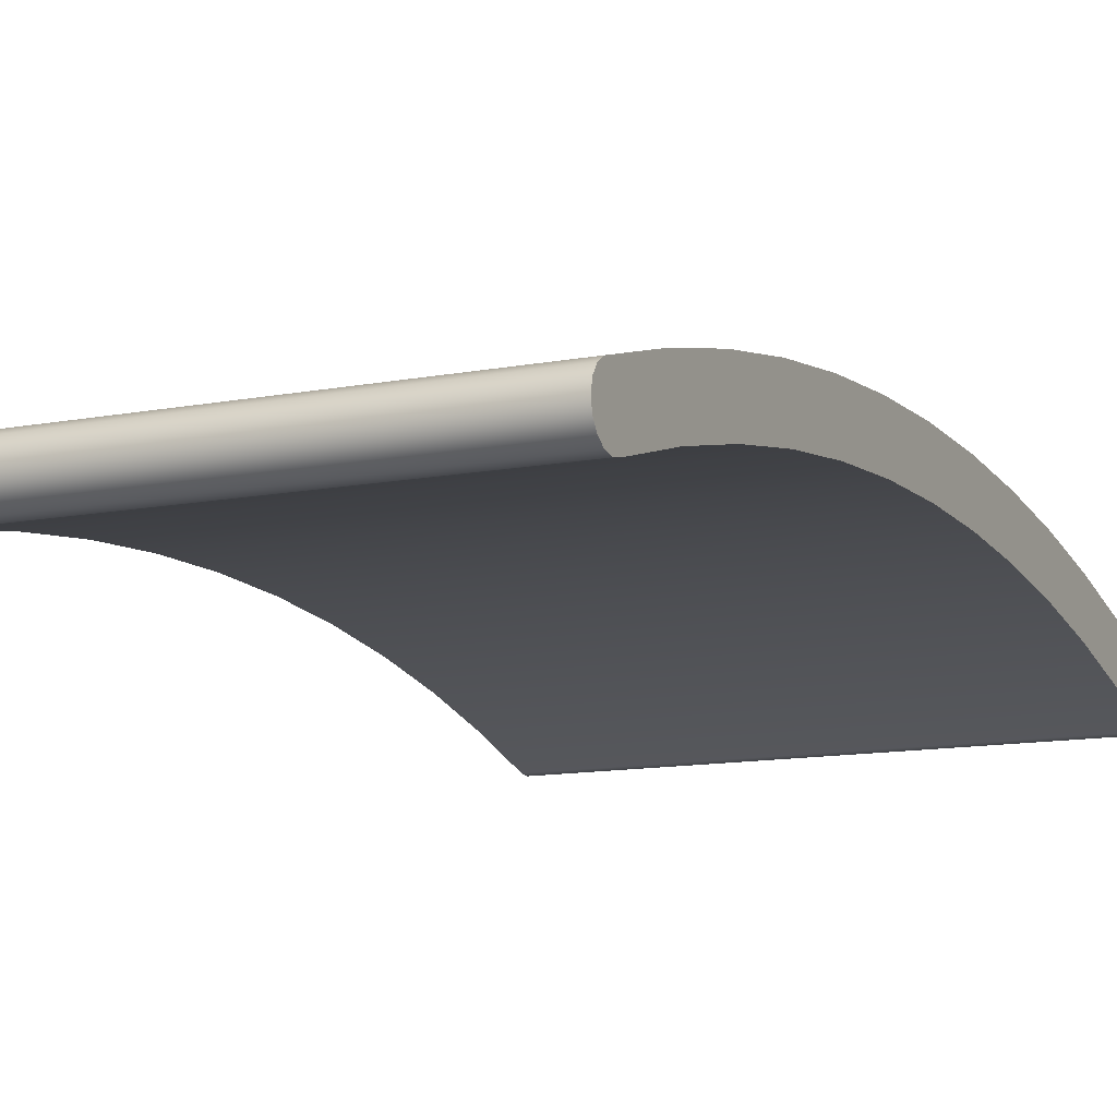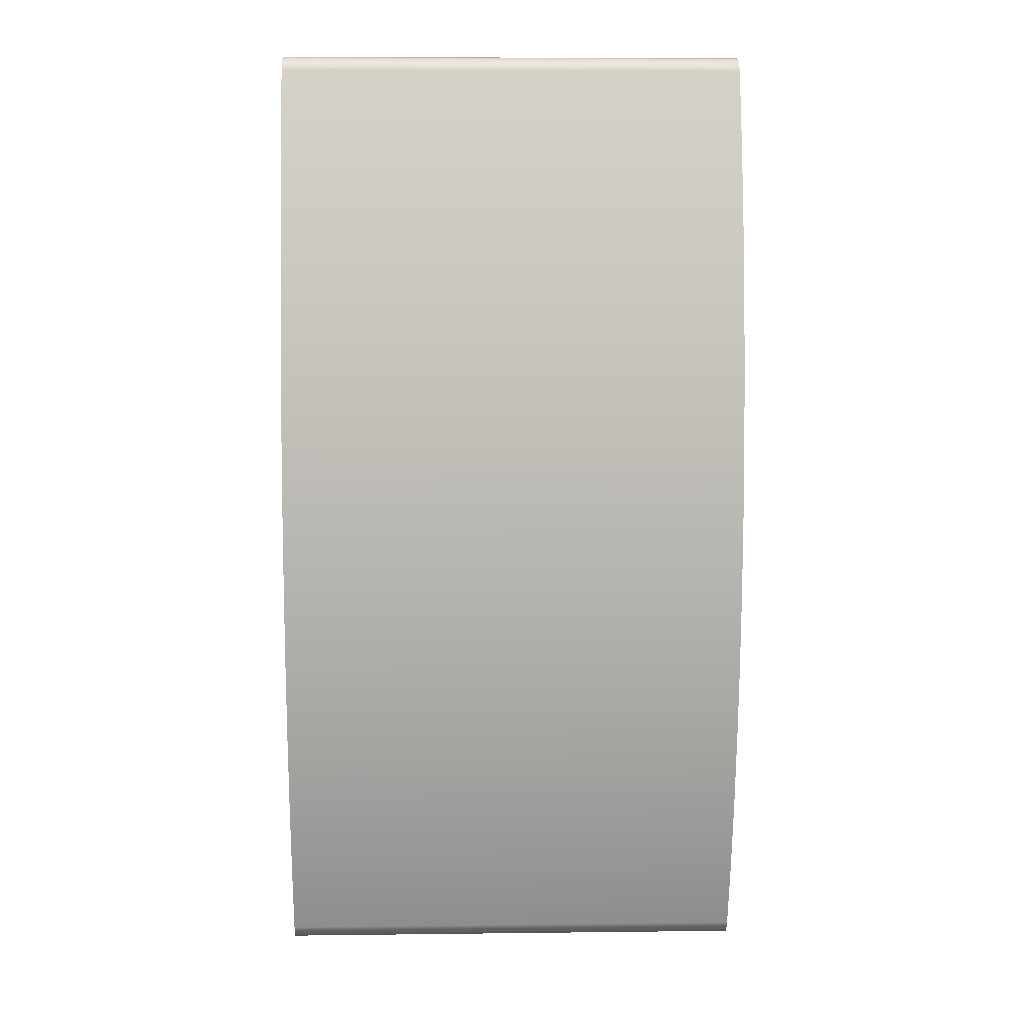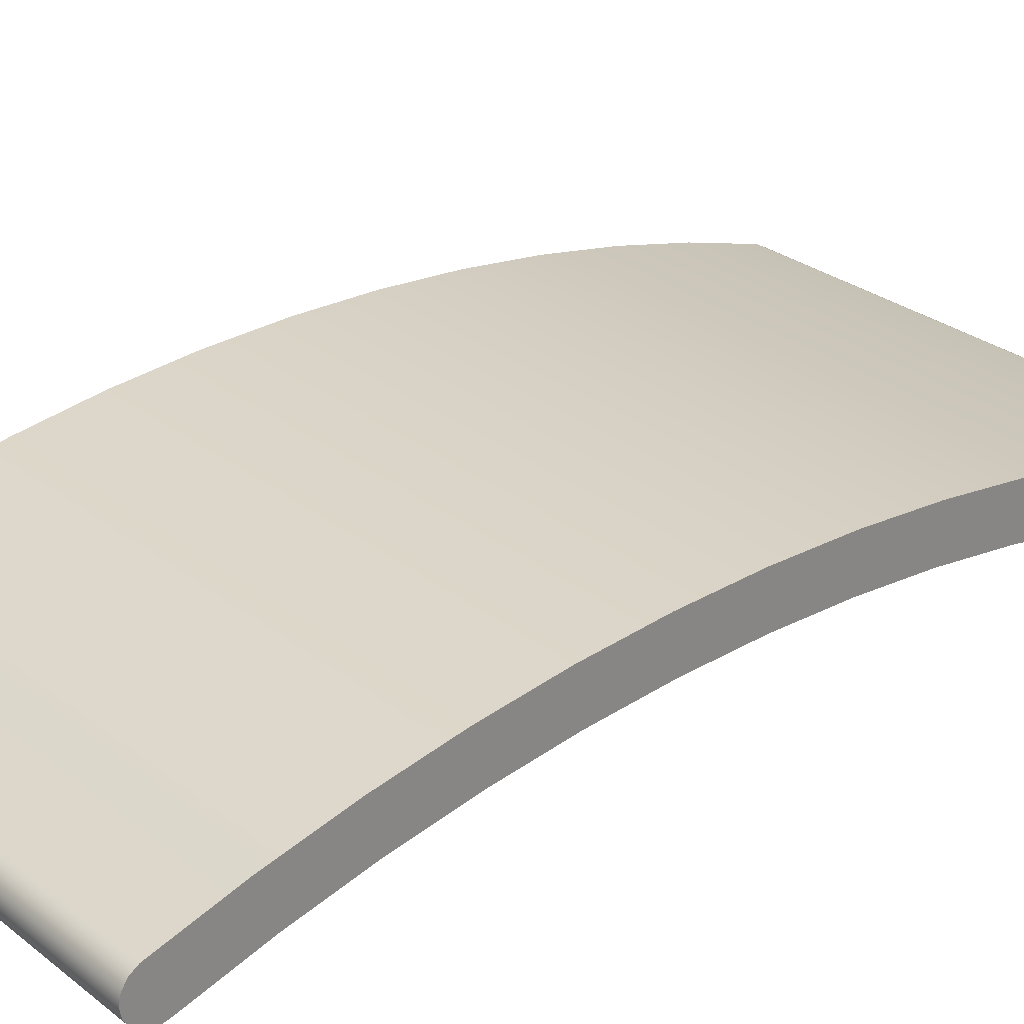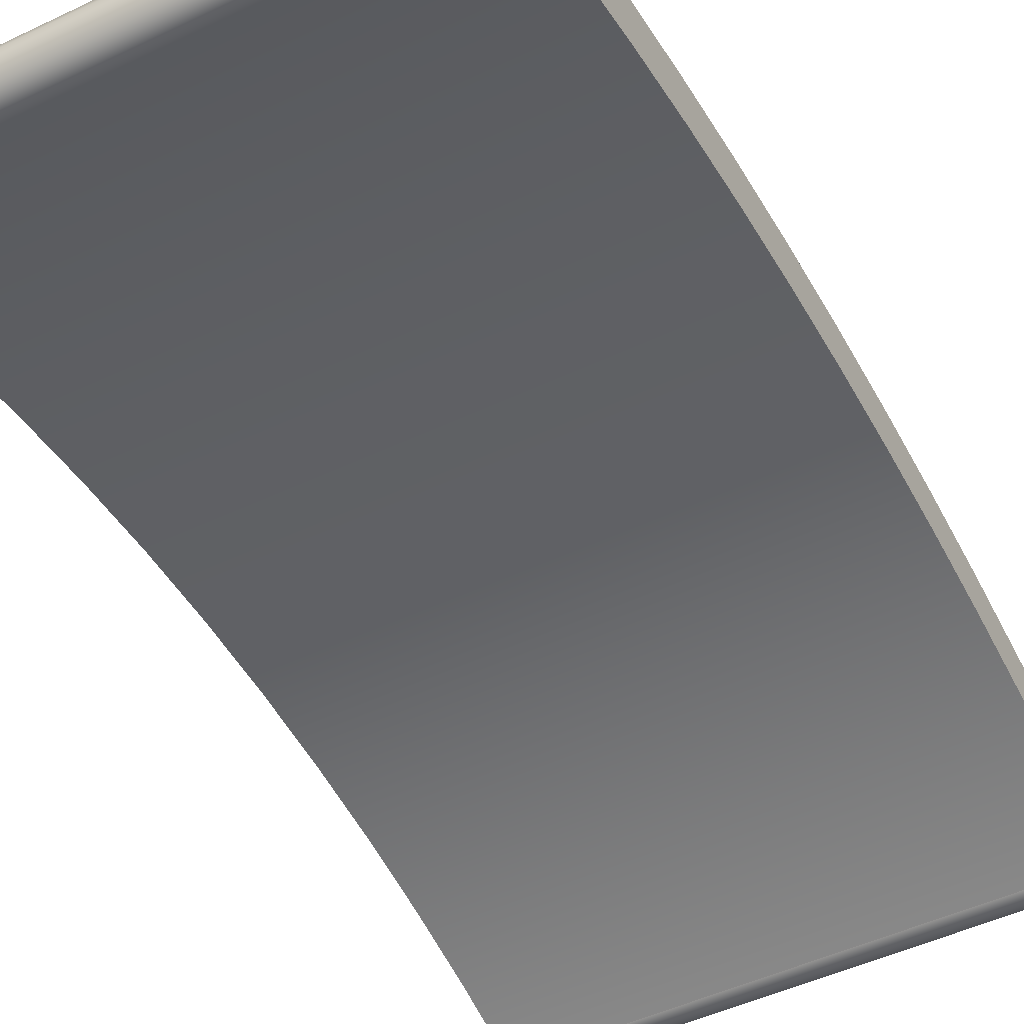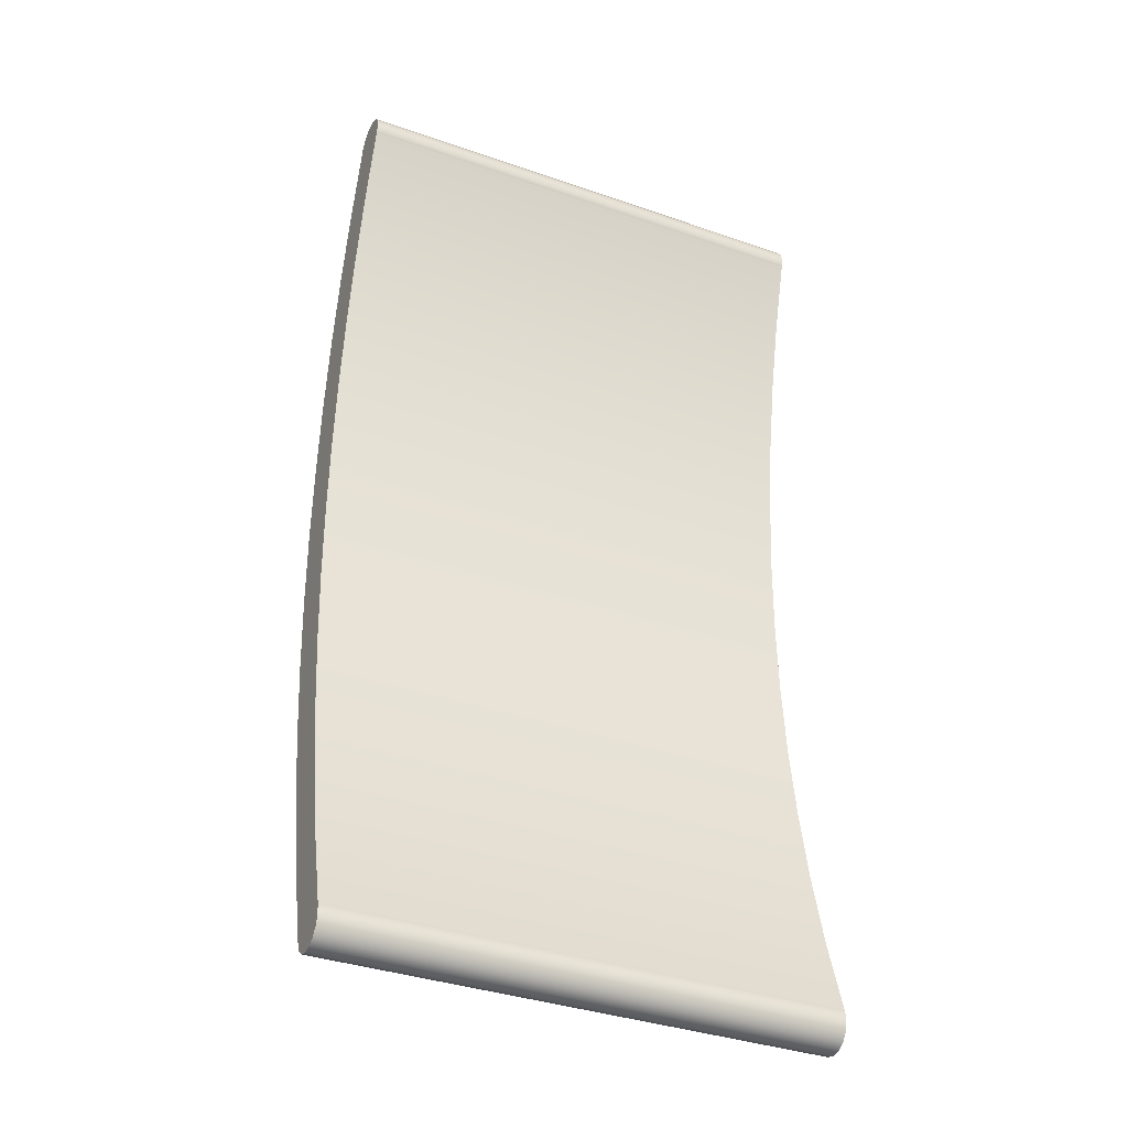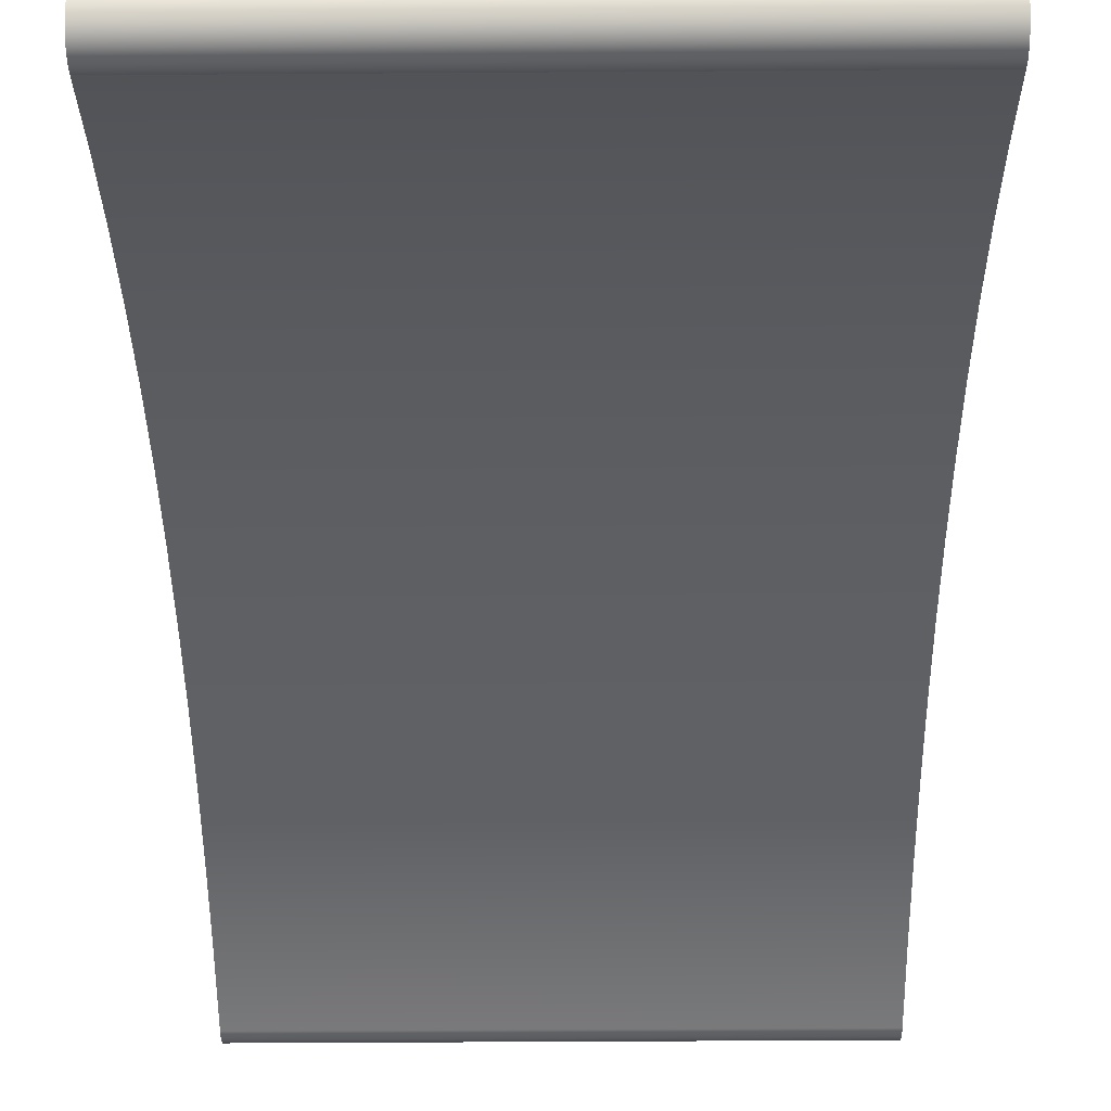
<metadata>
{"format":"obj","ext":"obj","renderer":"f3d","projection":"perspective","resolution":1024,"background":"white","views":[{"elev":-11.8,"azim":25.0,"up":"+Y"},{"elev":7.5,"azim":178.1,"up":"+Z"},{"elev":28.0,"azim":49.5,"up":"+Y"},{"elev":-48.5,"azim":-152.0,"up":"+Y"},{"elev":-36.7,"azim":-24.3,"up":"+Z"},{"elev":-40.0,"azim":0.5,"up":"+Y"}]}
</metadata>
<code>
v -2.5 0.2384 -4.825
v -2.5 0.1914 -4.911
v -2.5 0.1152 -4.972
v -2.5 0.02145 -4.999
v -2.5 -0.0756 -4.988
v -2.5 -0.1611 -4.941
v -2.5 -0.2221 -4.865
v -2.5 -0.2491 -4.771
v -2.5 -0.2382 -4.674
v -2.5 -0.01443 -3.916
v -2.5 0.1696 -3.148
v -2.5 0.3134 -2.371
v -2.5 0.4165 -1.588
v -2.5 0.4788 -0.8006
v -2.5 0.5 -0.01087
v -2.5 0.4801 0.7789
v -2.5 0.4191 1.566
v -2.5 0.3172 2.35
v -2.5 0.1747 3.127
v -2.5 -0.008093 3.895
v -2.5 -0.2306 4.653
v -2.5 -0.25 4.749
v -2.5 -0.2312 4.845
v -2.5 -0.177 4.927
v -2.5 -0.09574 4.981
v -2.5 0.0001498 5
v -2.5 0.09601 4.981
v -2.5 0.1772 4.926
v -2.5 0.2313 4.845
v -2.5 0.4643 4.06
v -2.5 0.656 3.263
v -2.5 0.8057 2.458
v -2.5 0.9131 1.646
v -2.5 0.978 0.8293
v -2.5 1 0.01043
v -2.5 0.9792 -0.8084
v -2.5 0.9156 -1.625
v -2.5 0.8093 -2.437
v -2.5 0.6608 -3.243
v -2.5 0.4703 -4.04
v -2.5 -0.2382 -4.674
v 2.5 -0.2382 -4.674
v 2.5 -0.01443 -3.916
v 2.5 0.1696 -3.148
v 2.5 0.3134 -2.371
v 2.5 0.4165 -1.588
v 2.5 0.4788 -0.8006
v 2.5 0.5 -0.01087
v 2.5 0.4801 0.7789
v 2.5 0.4191 1.566
v 2.5 0.3172 2.35
v 2.5 0.1747 3.127
v 2.5 -0.008093 3.895
v 2.5 -0.2306 4.653
v -2.5 -0.2306 4.653
v -2.5 -0.008093 3.895
v -2.5 0.1747 3.127
v -2.5 0.3172 2.35
v -2.5 0.4191 1.566
v -2.5 0.4801 0.7789
v -2.5 0.5 -0.01087
v -2.5 0.4788 -0.8006
v -2.5 0.4165 -1.588
v -2.5 0.3134 -2.371
v -2.5 0.1696 -3.148
v -2.5 -0.01443 -3.916
v -2.5 -0.2306 4.653
v 2.5 -0.2306 4.653
v 2.5 -0.25 4.749
v 2.5 -0.2312 4.845
v 2.5 -0.177 4.927
v 2.5 -0.09574 4.981
v 2.5 0.0001498 5
v 2.5 0.09601 4.981
v 2.5 0.1772 4.926
v 2.5 0.2313 4.845
v -2.5 0.2313 4.845
v -2.5 0.1772 4.926
v -2.5 0.09601 4.981
v -2.5 0.0001498 5
v -2.5 -0.09574 4.981
v -2.5 -0.177 4.927
v -2.5 -0.2312 4.845
v -2.5 -0.25 4.749
v -2.5 0.2313 4.845
v 2.5 0.2313 4.845
v 2.5 0.4643 4.06
v 2.5 0.656 3.263
v 2.5 0.8057 2.458
v 2.5 0.9131 1.646
v 2.5 0.978 0.8293
v 2.5 1 0.01043
v 2.5 0.9792 -0.8084
v 2.5 0.9156 -1.625
v 2.5 0.8093 -2.437
v 2.5 0.6608 -3.243
v 2.5 0.4703 -4.04
v 2.5 0.2384 -4.825
v -2.5 0.2384 -4.825
v -2.5 0.4703 -4.04
v -2.5 0.6608 -3.243
v -2.5 0.8093 -2.437
v -2.5 0.9156 -1.625
v -2.5 0.9792 -0.8084
v -2.5 1 0.01043
v -2.5 0.978 0.8293
v -2.5 0.9131 1.646
v -2.5 0.8057 2.458
v -2.5 0.656 3.263
v -2.5 0.4643 4.06
v -2.5 0.2384 -4.825
v 2.5 0.2384 -4.825
v 2.5 0.1914 -4.911
v 2.5 0.1152 -4.972
v 2.5 0.02145 -4.999
v 2.5 -0.0756 -4.988
v 2.5 -0.1611 -4.941
v 2.5 -0.2221 -4.865
v 2.5 -0.2491 -4.771
v 2.5 -0.2382 -4.674
v -2.5 -0.2382 -4.674
v -2.5 -0.2491 -4.771
v -2.5 -0.2221 -4.865
v -2.5 -0.1611 -4.941
v -2.5 -0.0756 -4.988
v -2.5 0.02145 -4.999
v -2.5 0.1152 -4.972
v -2.5 0.1914 -4.911
v 2.5 -0.2382 -4.674
v 2.5 -0.2491 -4.771
v 2.5 -0.2221 -4.865
v 2.5 -0.1611 -4.941
v 2.5 -0.0756 -4.988
v 2.5 0.02145 -4.999
v 2.5 0.1152 -4.972
v 2.5 0.1914 -4.911
v 2.5 0.2384 -4.825
v 2.5 0.4703 -4.04
v 2.5 0.6608 -3.243
v 2.5 0.8093 -2.437
v 2.5 0.9156 -1.625
v 2.5 0.9792 -0.8084
v 2.5 1 0.01043
v 2.5 0.978 0.8293
v 2.5 0.9131 1.646
v 2.5 0.8057 2.458
v 2.5 0.656 3.263
v 2.5 0.4643 4.06
v 2.5 0.2313 4.845
v 2.5 0.1772 4.926
v 2.5 0.09601 4.981
v 2.5 0.0001498 5
v 2.5 -0.09574 4.981
v 2.5 -0.177 4.927
v 2.5 -0.2312 4.845
v 2.5 -0.25 4.749
v 2.5 -0.2306 4.653
v 2.5 -0.008093 3.895
v 2.5 0.1747 3.127
v 2.5 0.3172 2.35
v 2.5 0.4191 1.566
v 2.5 0.4801 0.7789
v 2.5 0.5 -0.01087
v 2.5 0.4788 -0.8006
v 2.5 0.4165 -1.588
v 2.5 0.3134 -2.371
v 2.5 0.1696 -3.148
v 2.5 -0.01443 -3.916
g 89e53140-e368-11ea-965c-54bf646e7e1f
f 40 1 11
f 11 1 2
f 11 2 3
f 11 3 10
f 10 3 4
f 10 4 5
f 5 6 10
f 10 6 9
f 9 6 7
f 9 7 8
f 11 12 40
f 40 12 39
f 39 12 13
f 39 13 38
f 38 13 14
f 38 14 37
f 37 14 15
f 37 15 36
f 36 15 35
f 35 15 34
f 34 15 16
f 34 16 33
f 33 16 32
f 32 16 17
f 32 17 31
f 31 17 18
f 31 18 30
f 30 18 19
f 30 19 29
f 29 19 28
f 28 19 20
f 28 20 27
f 27 20 26
f 26 20 25
f 25 20 24
f 24 20 21
f 24 21 23
f 23 21 22
g 89e5a65c-e368-11ea-9c84-54bf646e7e1f
f 41 42 66
f 66 42 43
f 66 43 65
f 65 43 44
f 65 44 64
f 64 44 45
f 64 45 63
f 63 45 46
f 63 46 62
f 62 46 47
f 62 47 61
f 61 47 48
f 61 48 60
f 60 48 49
f 60 49 59
f 59 49 50
f 59 50 58
f 58 50 51
f 58 51 57
f 57 51 52
f 57 52 56
f 56 52 53
f 56 53 55
f 55 53 54
g 89e5f490-e368-11ea-b061-54bf646e7e1f
f 67 68 84
f 84 68 69
f 84 69 83
f 83 69 70
f 83 70 82
f 82 70 71
f 82 71 81
f 81 71 72
f 81 72 80
f 80 72 73
f 80 73 79
f 79 73 74
f 79 74 78
f 78 74 75
f 78 75 77
f 77 75 76
g 89e669ca-e368-11ea-a6de-54bf646e7e1f
f 85 86 110
f 110 86 87
f 110 87 109
f 109 87 88
f 109 88 108
f 108 88 89
f 108 89 107
f 107 89 90
f 107 90 106
f 106 90 91
f 106 91 105
f 105 91 92
f 105 92 104
f 104 92 93
f 104 93 103
f 103 93 94
f 103 94 102
f 102 94 95
f 102 95 101
f 101 95 96
f 101 96 100
f 100 96 97
f 100 97 99
f 99 97 98
g 89e6deee-e368-11ea-8d70-54bf646e7e1f
f 111 112 128
f 128 112 113
f 128 113 127
f 127 113 114
f 127 114 126
f 126 114 115
f 126 115 125
f 125 115 116
f 125 116 124
f 124 116 117
f 124 117 123
f 123 117 118
f 123 118 122
f 122 118 119
f 122 119 121
f 121 119 120
g 89e75418-e368-11ea-94c7-54bf646e7e1f
f 130 131 129
f 129 131 132
f 129 132 168
f 168 132 133
f 168 133 134
f 134 135 168
f 168 135 167
f 167 135 136
f 167 136 137
f 137 138 167
f 167 138 166
f 166 138 139
f 166 139 165
f 165 139 140
f 165 140 164
f 164 140 141
f 164 141 163
f 163 141 142
f 163 142 143
f 143 144 163
f 163 144 162
f 162 144 145
f 162 145 146
f 162 146 161
f 161 146 147
f 161 147 160
f 160 147 148
f 160 148 159
f 159 148 149
f 159 149 150
f 159 150 158
f 158 150 151
f 158 151 152
f 152 153 158
f 158 153 154
f 158 154 157
f 157 154 155
f 157 155 156

</code>
